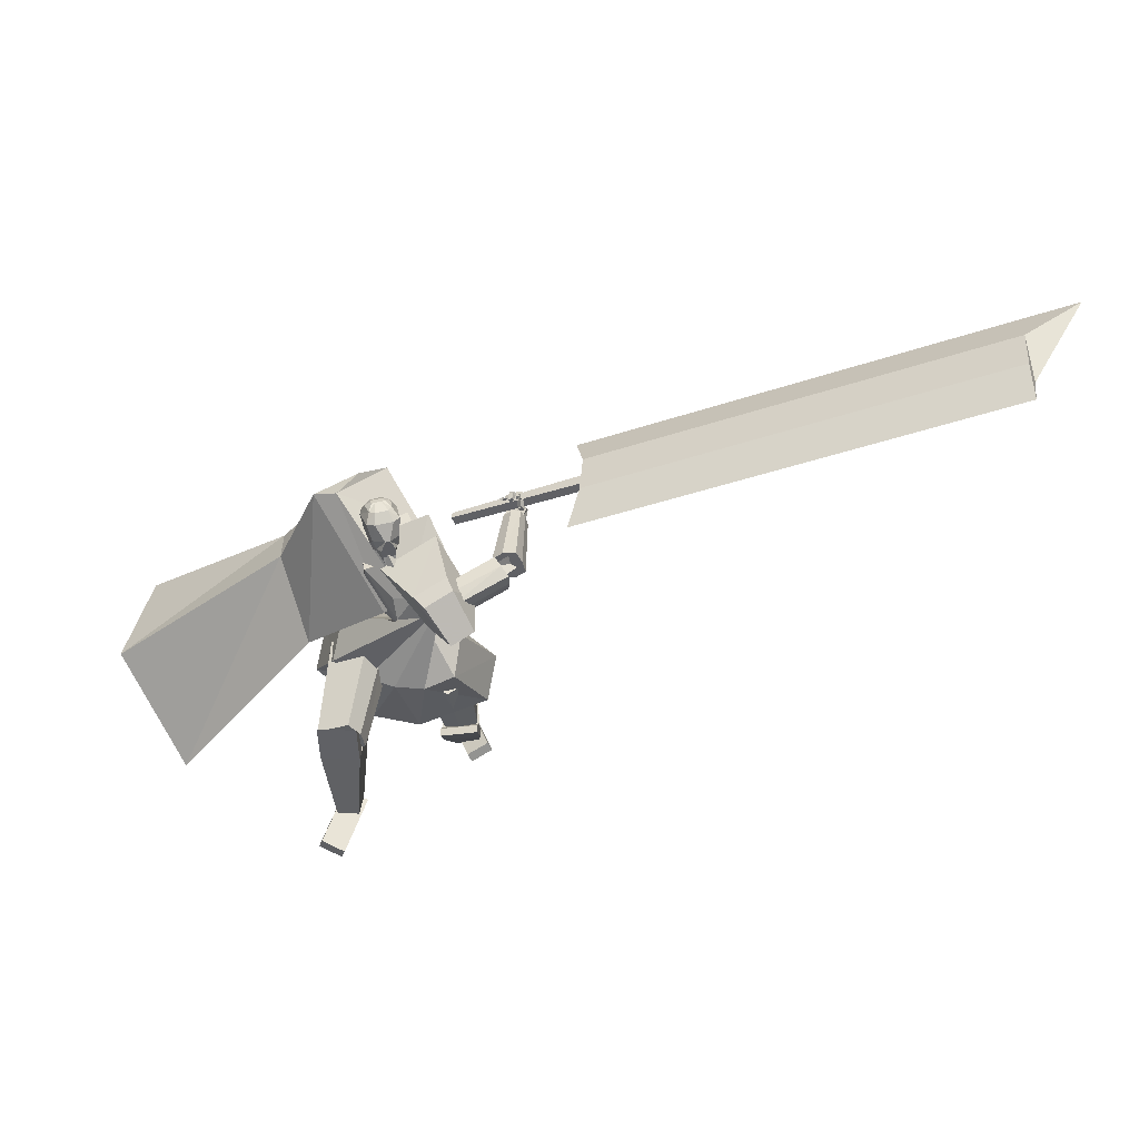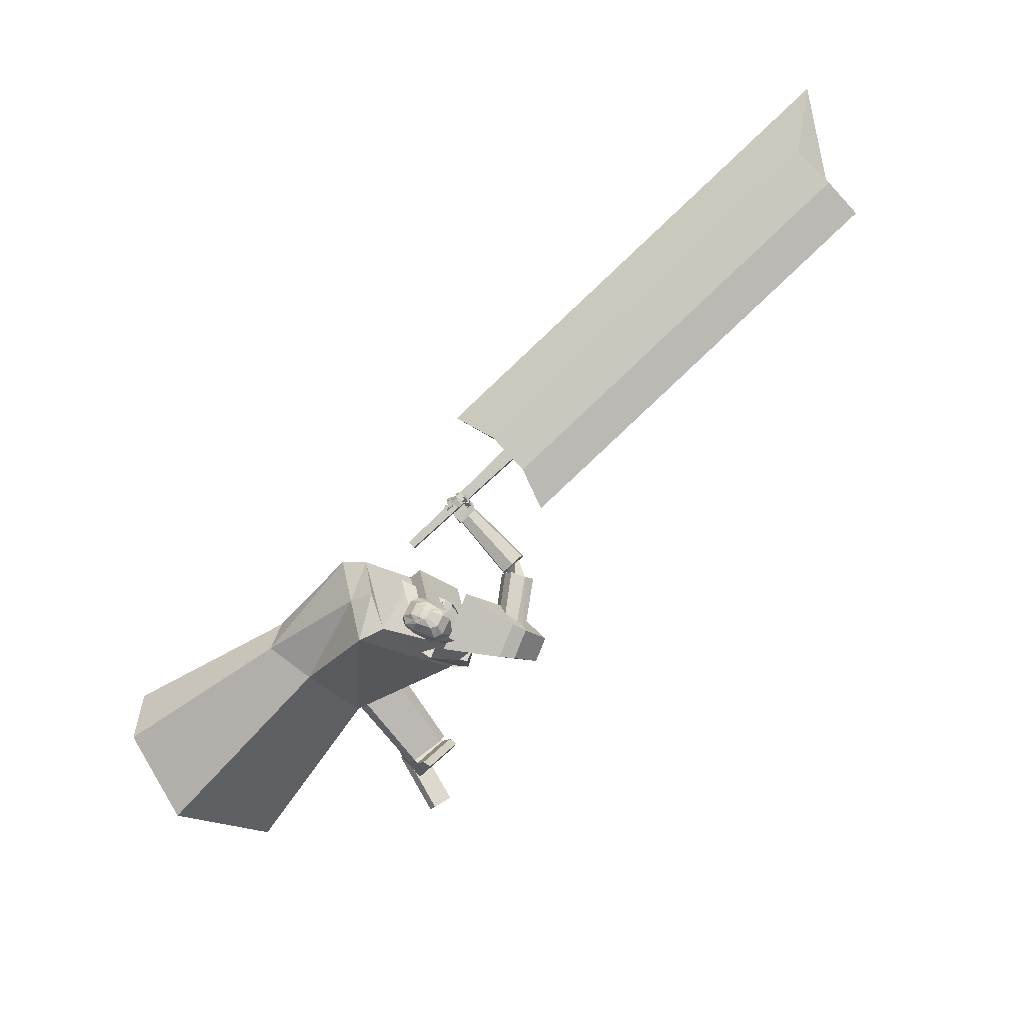
<metadata>
{"format":"obj","ext":"obj","renderer":"f3d","projection":"perspective","resolution":1024,"background":"white","views":[{"elev":25.3,"azim":9.0,"up":"+Y"},{"elev":62.0,"azim":-39.6,"up":"+Y"}]}
</metadata>
<code>
o Cube.004
v -3.189 1.544 2.818
v 0.8416 3.624 4.844
v -3.093 0.4365 4.958
v 0.3879 3.689 5.749
v -3.467 2.218 2.672
v -0.2081 4.864 4.175
v -4.133 1.836 4.388
v -0.6577 4.872 5.142
v 0.625 3.493 4.358
v 0.05237 3.44 5.663
v -0.9994 4.787 5.037
v -0.4196 4.707 3.892
v -1.179 2.575 5.015
v -1.641 3.63 4.573
v -1.44 3.59 3.633
v -0.6861 2.698 3.519
v -0.1712 4.322 5.424
v -3.981 2.344 3.172
v -0.4747 4.966 4.655
v -0.7095 4.747 4.465
v 0.2965 4.231 4.5
v -1.794 3.599 3.844
v 0.863 3.677 4.851
v 0.4094 3.742 5.756
v 0.4291 4.39 4.555
v -0.03486 4.48 5.481
v 0.6922 -0.08661 3.334
v 0.6355 0.03839 3.355
v 0.3091 -0.1187 2.473
v 0.2524 0.006259 2.493
v 0.9695 0.06031 3.206
v 0.9128 0.1853 3.226
v 0.5865 0.02822 2.344
v 0.5298 0.1532 2.364
v 0.1866 4.101 5.518
v 0.04011 4.892 5.329
v 0.1236 4.107 5.379
v 0.003839 4.895 5.249
v 0.03596 4.85 5.17
v 0.06647 4.734 5.032
v 0.04699 4.483 4.988
v 0.1339 4.343 5.142
v 0.1474 4.271 5.14
v 0.1448 4.842 5.398
v 0.2577 4.718 5.442
v 0.2473 4.475 5.454
v 0.2084 4.324 5.428
v 0.1775 4.257 5.344
v 0.1446 4.105 5.426
v 0.01593 4.894 5.276
v 0.1976 4.267 5.251
v 0.19 4.338 5.266
v 0.1361 4.481 5.116
v 0.142 4.733 5.13
v 0.08398 4.852 5.207
v -0.03762 4.894 5.268
v 0.1595 4.097 5.53
v 0.09651 4.103 5.391
v -0.001356 4.89 5.348
v 0.2009 4.213 5.515
v 0.215 4.32 5.553
v 0.1602 4.456 5.623
v 0.1975 4.704 5.55
v 0.1166 4.833 5.491
v 0.05908 4.252 5.18
v 0.04689 4.335 5.181
v -0.06116 4.485 4.946
v -0.05346 4.727 4.995
v -0.05197 4.848 5.118
v -0.02553 4.893 5.294
v 0.1175 4.101 5.438
v 0.07816 4.088 5.567
v -0.1245 4.872 5.403
v 0.01517 4.094 5.428
v -0.1607 4.875 5.322
v -0.2305 4.818 5.289
v -0.3285 4.686 5.209
v -0.2984 4.441 5.143
v -0.2134 4.301 5.297
v -0.2089 4.228 5.3
v -0.1316 4.808 5.521
v -0.1471 4.668 5.623
v -0.08289 4.435 5.602
v -0.04689 4.293 5.542
v -0.07525 4.226 5.457
v 0.03617 4.092 5.474
v -0.1486 4.874 5.349
v -0.1587 4.224 5.411
v -0.1574 4.296 5.421
v -0.2614 4.432 5.294
v -0.3052 4.678 5.33
v -0.2347 4.813 5.35
v -0.1199 4.884 5.304
v 0.1053 4.091 5.555
v 0.04231 4.097 5.415
v -0.08364 4.88 5.385
v 0.04403 4.194 5.585
v 0.04132 4.299 5.63
v 0.1015 4.448 5.649
v -0.0261 4.677 5.65
v -0.04276 4.814 5.562
v -0.1191 4.23 5.259
v -0.1268 4.314 5.259
v -0.2599 4.461 5.035
v -0.277 4.699 5.095
v -0.2113 4.829 5.19
v -0.1078 4.883 5.331
v 0.06331 4.095 5.462
v 1.107 1.404 4.128
v -0.4002 4.765 4.376
v 1.159 1.893 3.731
v -0.6263 4.798 4.827
v -0.01043 2.318 3.361
v -0.3705 4.076 5.143
v -0.155 1.1 4.372
v 0.495 4.104 5.047
v -0.8333 4.254 4.71
v -0.5341 4.162 4.214
v 0.6585 3.299 4.833
v -0.3669 3.348 5.025
v -0.2591 4.446 5.173
v 0.1759 1.057 4.368
v 0.3204 2.276 3.357
v 0.1265 4.389 4.501
v -0.1216 3.705 4.285
v -0.7029 3.974 4.85
v -1.344 1.705 4.165
v -1.286 2.197 3.757
v 0.2659 3.434 5.826
v 0.531 3.358 5.578
v -0.2079 4.01 5.59
v -0.4858 1.142 4.376
v -0.3413 2.361 3.365
v 0.5281 4.148 5.172
v 0.6776 3.308 5.207
v 0.2234 3.354 5.745
v 0.8164 2.575 4.467
v 0.7888 2.105 4.817
v 0.04103 2.635 4.253
v 0.4887 2.546 4.273
v 0.3656 1.885 4.827
v -0.04417 1.903 4.861
v -0.8331 2.753 4.52
v -0.8855 2.264 4.912
v -0.414 2.662 4.284
v -0.4491 1.989 4.837
v 0.23 3.751 5.859
v 0.4717 3.709 5.726
v 0.9747 4.174 5.978
v 0.5669 3.945 6.17
v 0.6963 3.414 5.928
v 1.266 3.734 5.66
v 0.00969 4.039 5.606
v 0.6918 4.421 5.283
v 0.7427 3.869 6.295
v 1.085 4.061 6.134
v 1.09 3.388 6.367
v 1.375 3.548 6.233
v 0.3594 0.6392 3.621
v 0.3301 1.811 4.582
v 0.2709 0.9228 3.244
v 0.2192 2.166 4.11
v 0.8309 0.6874 3.546
v 0.9206 1.871 4.489
v 0.7423 0.9711 3.169
v 0.8097 2.227 4.017
v 0.4965 0.9791 3.164
v 0.5019 2.237 4.01
v 0.6195 0.5853 3.687
v 0.6558 1.744 4.665
v -0.689 1.303 5.71
v -0.7722 1.849 4.298
v -0.2476 1.474 5.767
v -0.2164 2.064 4.373
v -0.8691 1.706 5.897
v -0.9978 2.354 4.532
v -0.4247 1.877 5.956
v -0.4413 2.568 4.606
v -0.2846 1.695 5.869
v -0.2656 2.34 4.498
v -0.9012 1.458 5.787
v -1.038 2.043 4.394
v 0.3863 -0.1121 2.804
v 0.4189 0.7886 4.174
v 0.3086 0.1671 2.537
v 0.6784 -0.08118 2.752
v 0.9388 0.8436 4.081
v 0.6007 0.198 2.484
v 0.3664 -0.04069 2.736
v 0.3856 0.8047 3.999
v 0.6586 -0.0098 2.683
v 0.9055 0.8597 3.905
v 0.3721 0.4742 3.729
v 0.2352 0.9881 3.271
v 0.755 1.043 3.177
v 0.8919 0.5292 3.636
v 0.8579 0.6734 3.532
v 0.3381 0.6184 3.625
v 0.44 0.2351 2.46
v 0.5324 -0.09663 2.778
v 0.6789 0.8161 4.127
v 0.6455 0.8322 3.952
v 0.5125 -0.02525 2.709
v 0.632 0.5017 3.683
v 0.4811 1.066 3.173
v -0.6996 0.3445 5.717
v -0.7957 1.912 6.188
v -0.7266 0.3853 5.325
v -0.4019 0.3466 5.697
v -0.2658 1.916 6.151
v -0.4288 0.3874 5.305
v -0.7065 0.3549 5.617
v -0.805 1.811 6.039
v -0.4088 0.3571 5.597
v -0.2752 1.815 6.003
v -0.8016 1.385 6.044
v -0.8495 1.482 5.35
v -0.3197 1.486 5.314
v -0.2717 1.389 6.008
v -0.284 1.432 5.832
v -0.8138 1.428 5.868
v -0.5827 0.394 5.242
v -0.5507 0.3456 5.707
v -0.5308 1.914 6.169
v -0.5401 1.813 6.021
v -0.5576 0.356 5.607
v -0.5367 1.387 6.026
v -0.5897 1.492 5.258
v -0.8544 0.07671 6.165
v -0.7974 0.1943 6.212
v -0.7336 0.3711 5.277
v -0.6766 0.4887 5.323
v -0.5481 -0.06907 6.158
v -0.4911 0.04852 6.205
v -0.4274 0.2253 5.27
v -0.3704 0.3429 5.317
v 1.017 3.656 6.072
v 1.696 3.9 5.472
v 1.659 3.768 5.367
v 0.9842 3.528 5.971
v 1.698 4.043 5.564
v 1.027 3.809 6.149
v 1.59 4.159 5.508
v 0.9184 3.926 6.078
v 1.546 3.804 5.289
v 0.8692 3.566 5.849
v 0.7643 3.829 5.859
v 1.438 4.068 5.245
v 1.43 3.916 5.177
v 0.7556 3.676 5.792
v 1.475 4.202 5.342
v 0.796 3.956 5.954
v 1.456 3.958 5.195
v 1.428 4.214 4.28
v 1.401 4.334 4.312
v 1.419 4.116 5.239
v 1.485 4.106 4.247
v 1.534 3.816 5.153
v 1.616 4.115 4.238
v 1.711 3.83 5.143
v 1.506 4.411 4.324
v 1.561 4.221 5.256
v 1.812 4.09 5.202
v 1.694 4.312 4.283
v 1.637 4.419 4.318
v 1.737 4.236 5.245
v 1.721 4.193 4.25
v 1.85 3.933 5.158
v 1.701 4.197 5.174
v 1.473 3.939 5.253
v 1.799 3.992 5.04
v 1.45 4.122 5.437
v 1.508 4.097 5.194
v 1.597 3.816 5.386
v 1.595 3.898 5.049
v 1.592 4.01 5.572
v 1.665 4.347 4.282
v 1.567 4.385 4.031
v 1.695 4.281 4.231
v 1.59 4.323 3.998
v 1.405 4.254 4.278
v 1.441 4.337 4.025
v 1.413 4.172 4.234
v 1.429 4.274 3.99
v 1.623 4.396 4.08
v 1.661 4.329 4.049
v 1.395 4.262 4.021
v 1.387 4.313 4.067
v 1.702 4.359 4.128
v 1.429 4.198 4.097
v 1.385 4.281 4.166
v 1.695 4.406 4.186
v 1.628 4.379 4.124
v 1.67 4.316 4.092
v 1.409 4.238 4.045
v 1.399 4.308 4.108
v 1.618 4.37 4.099
v 1.616 4.446 4.02
v 1.649 4.337 4.065
v 1.647 4.414 3.987
v 1.563 4.343 4.074
v 1.561 4.42 3.995
v 1.595 4.31 4.041
v 1.592 4.388 3.961
v 1.631 4.434 4.015
v 1.603 4.537 4.041
v 1.633 4.448 3.96
v 1.605 4.552 3.987
v 1.568 4.418 4.008
v 1.54 4.521 4.035
v 1.57 4.432 3.954
v 1.542 4.536 3.98
v 1.607 4.526 4.02
v 1.616 4.509 4.128
v 1.597 4.581 4.029
v 1.605 4.564 4.138
v 1.543 4.513 4.022
v 1.551 4.496 4.131
v 1.532 4.567 4.032
v 1.54 4.55 4.14
v 1.618 4.417 4.008
v 1.614 4.446 4.005
v 1.629 4.411 3.976
v 1.619 4.45 3.969
v 1.582 4.404 3.998
v 1.576 4.436 3.994
v 1.593 4.399 3.967
v 1.585 4.435 3.961
v 1.592 4.529 4.017
v 1.588 4.548 4.035
v 1.592 4.543 3.992
v 1.585 4.571 4.017
v 1.554 4.52 4.016
v 1.548 4.541 4.034
v 1.554 4.532 3.989
v 1.546 4.562 4.011
v 1.599 4.363 4.065
v 1.56 4.46 4.029
v 1.621 4.353 4.014
v 1.582 4.45 3.978
v 1.543 4.334 4.047
v 1.504 4.431 4.012
v 1.564 4.324 3.996
v 1.525 4.421 3.961
v 1.557 4.454 4.032
v 1.494 4.533 4.074
v 1.565 4.484 3.985
v 1.501 4.564 4.027
v 1.505 4.425 4.006
v 1.441 4.505 4.047
v 1.512 4.455 3.959
v 1.448 4.535 4
v 1.508 4.528 4.041
v 1.518 4.482 4.141
v 1.484 4.573 4.065
v 1.494 4.527 4.165
v 1.449 4.5 4.034
v 1.459 4.454 4.134
v 1.425 4.545 4.058
v 1.435 4.499 4.157
v 1.564 4.432 4.009
v 1.541 4.46 4.024
v 1.569 4.453 3.976
v 1.546 4.482 3.991
v 1.532 4.414 3.993
v 1.509 4.443 4.008
v 1.537 4.436 3.96
v 1.514 4.465 3.975
v 1.49 4.524 4.057
v 1.467 4.553 4.072
v 1.495 4.545 4.024
v 1.472 4.574 4.039
v 1.458 4.507 4.041
v 1.435 4.536 4.056
v 1.463 4.528 4.008
v 1.44 4.557 4.023
v 1.538 4.342 4.045
v 1.513 4.411 3.978
v 1.557 4.313 4.008
v 1.532 4.382 3.941
v 1.485 4.316 4.038
v 1.46 4.385 3.971
v 1.504 4.287 4
v 1.479 4.356 3.934
v 1.512 4.404 3.983
v 1.454 4.482 4.005
v 1.515 4.42 3.935
v 1.457 4.498 3.957
v 1.464 4.372 3.97
v 1.406 4.45 3.992
v 1.467 4.388 3.921
v 1.409 4.466 3.943
v 1.461 4.468 3.994
v 1.432 4.447 4.087
v 1.437 4.513 3.997
v 1.408 4.492 4.09
v 1.411 4.444 3.973
v 1.382 4.422 4.065
v 1.387 4.489 3.975
v 1.358 4.467 4.068
v 1.517 4.38 3.968
v 1.496 4.408 3.975
v 1.519 4.391 3.933
v 1.498 4.419 3.941
v 1.488 4.36 3.96
v 1.467 4.388 3.967
v 1.49 4.371 3.925
v 1.469 4.399 3.933
v 1.452 4.472 3.984
v 1.436 4.485 4
v 1.447 4.49 3.961
v 1.43 4.506 3.979
v 1.422 4.452 3.98
v 1.405 4.47 3.99
v 1.419 4.47 3.952
v 1.401 4.488 3.968
v 1.453 4.324 4.047
v 1.415 4.375 4.008
v 1.445 4.298 4.021
v 1.408 4.348 3.981
v 1.416 4.314 4.069
v 1.378 4.364 4.029
v 1.408 4.287 4.043
v 1.371 4.337 4.003
v 1.411 4.38 4.008
v 1.37 4.442 4.012
v 1.395 4.372 3.975
v 1.354 4.434 3.978
v 1.379 4.358 4.029
v 1.338 4.42 4.033
v 1.363 4.349 3.996
v 1.322 4.411 3.999
v 1.369 4.428 4.02
v 1.36 4.46 4.086
v 1.355 4.459 4.003
v 1.346 4.491 4.069
v 1.329 4.411 4.022
v 1.319 4.443 4.088
v 1.315 4.442 4.005
v 1.305 4.474 4.072
v 1.41 4.363 4.012
v 1.397 4.381 4.003
v 1.404 4.346 3.993
v 1.389 4.368 3.982
v 1.39 4.352 4.023
v 1.377 4.369 4.019
v 1.382 4.339 4.003
v 1.368 4.359 3.995
v 1.363 4.426 4.006
v 1.356 4.436 4.021
v 1.353 4.429 3.987
v 1.347 4.453 4.009
v 1.339 4.412 4.009
v 1.333 4.423 4.025
v 1.33 4.423 3.994
v 1.323 4.441 4.011
v 1.681 4.364 4.202
v 1.646 4.429 4.213
v 1.686 4.376 4.147
v 1.652 4.441 4.159
v 1.617 4.332 4.188
v 1.582 4.397 4.2
v 1.622 4.345 4.133
v 1.588 4.41 4.145
v 1.623 4.441 4.223
v 1.615 4.513 4.204
v 1.662 4.435 4.183
v 1.655 4.507 4.164
v 1.571 4.424 4.175
v 1.564 4.495 4.157
v 1.61 4.417 4.135
v 1.603 4.489 4.116
v 1.61 4.544 4.185
v 1.607 4.594 4.13
v 1.653 4.518 4.16
v 1.65 4.568 4.104
v 1.564 4.501 4.149
v 1.561 4.551 4.094
v 1.607 4.476 4.124
v 1.604 4.526 4.068
v 1.634 4.418 4.203
v 1.623 4.442 4.205
v 1.646 4.416 4.179
v 1.641 4.442 4.175
v 1.59 4.406 4.185
v 1.586 4.431 4.18
v 1.61 4.405 4.154
v 1.603 4.43 4.153
v 1.61 4.505 4.19
v 1.608 4.529 4.18
v 1.638 4.499 4.169
v 1.637 4.519 4.152
v 1.58 4.492 4.166
v 1.578 4.511 4.148
v 1.609 4.479 4.142
v 1.606 4.505 4.127
v 1.641 4.244 4.311
v 1.62 4.301 4.349
v 1.474 4.18 4.305
v 1.462 4.25 4.337
v 1.656 4.198 4.493
v 1.635 4.255 4.531
v 1.489 4.133 4.489
v 1.477 4.198 4.527
v 2.396 5.004 3.812
v 8.031 7.089 3.875
v 2.498 4.733 3.733
v 8.132 6.818 3.797
v 2.448 4.847 4.424
v 8.082 6.932 4.488
v 2.549 4.576 4.346
v 8.184 6.66 4.409
v 2.218 4.949 3.197
v 8.737 7.361 3.27
v 2.364 4.503 4.937
v 8.179 6.654 5.002
v 0.6403 4.191 4.024
v 2.812 5.008 4.004
v 0.6828 4.078 3.992
v 2.854 4.894 3.971
v 0.6486 4.166 4.123
v 2.828 4.959 4.192
v 0.691 4.052 4.09
v 2.87 4.846 4.16
f 10 4 17 8 11
f 20 19 6 12
f 12 6 21 2 9
f 21 17 26 25
f 15 12 9 16
f 22 20 12 15
f 13 10 11 14
f 3 13 14 7
f 18 22 15 5
f 5 15 16 1
f 7 14 22 18
f 14 11 20 22
f 11 8 19 20
f 17 4 24 26
f 25 26 24 23
f 4 2 23 24
f 2 21 25 23
f 8 17 21 6 19
f 27 28 30 29
f 29 30 34 33
f 33 34 32 31
f 31 32 28 27
f 29 33 31 27
f 34 30 28 32
f 69 56 38 39
f 71 108 95 58
f 91 82 81 92
f 71 49 35 57
f 100 63 64 101
f 58 95 102 65
f 69 106 93 56
f 51 52 47 48
f 52 53 46 47
f 63 100 99 62
f 70 59 36 50
f 49 51 48 35
f 67 41 42 66
f 68 40 41 67
f 53 54 45 46
f 58 65 43 37
f 65 66 42 43
f 42 41 53 52
f 41 40 54 53
f 68 69 39 40
f 40 39 55 54
f 46 45 63 62
f 47 46 62 61
f 43 42 52 51
f 37 43 51 49
f 107 96 59 70
f 58 37 49 71
f 39 38 50 55
f 55 50 36 44
f 57 94 108 71
f 38 56 70 50
f 67 104 105 68
f 93 107 70 56
f 101 64 59 96
f 45 44 64 63
f 66 103 104 67
f 65 102 103 66
f 48 47 61 60
f 35 48 60 57
f 44 36 59 64
f 68 105 106 69
f 106 76 75 93
f 94 57 60 97
f 108 94 72 86
f 88 85 84 89
f 89 84 83 90
f 73 96 107 87
f 86 72 85 88
f 78 104 103 79
f 77 105 104 78
f 90 83 82 91
f 95 74 80 102
f 102 80 79 103
f 79 89 90 78
f 78 90 91 77
f 105 77 76 106
f 77 91 92 76
f 83 99 100 82
f 84 98 99 83
f 80 88 89 79
f 74 86 88 80
f 95 108 86 74
f 76 92 87 75
f 92 81 73 87
f 75 87 107 93
f 97 60 61 98
f 54 55 44 45
f 82 100 101 81
f 85 97 98 84
f 72 94 97 85
f 81 101 96 73
f 126 121 112 117
f 117 112 110 118
f 123 111 109 122
f 121 114 116 124
f 125 124 116 119
f 141 125 119 142
f 137 117 118 138
f 140 126 117 137
f 139 120 126 140
f 138 118 125 141
f 118 110 124 125
f 112 121 124 110
f 113 123 122 115
f 120 114 121 126
f 136 129 131
f 133 132 127 128
f 131 134 116 114
f 135 119 116 134
f 146 142 119 135
f 143 144 130 129
f 145 143 129 136
f 139 145 136 120
f 144 146 135 130
f 113 115 132 133
f 120 136 131 114
f 135 134 130
f 127 132 146 144
f 113 133 145 139
f 133 128 143 145
f 128 127 144 143
f 132 115 142 146
f 109 138 141 122
f 113 139 140 123
f 123 140 137 111
f 111 137 138 109
f 122 141 142 115
f 129 130 148 147
f 134 148 130
f 129 147 131
f 150 151 157 155
f 153 151 150
f 150 149 154 153
f 152 154 149
f 157 158 156 155
f 151 152 158 157
f 152 149 156 158
f 149 150 155 156
f 159 160 162 161
f 167 168 166 165
f 165 166 164 163
f 169 170 160 159
f 167 165 163 169
f 168 162 160 170
f 166 168 170 164
f 161 167 169 159
f 163 164 170 169
f 161 162 168 167
f 171 172 174 173
f 179 180 178 177
f 177 178 176 175
f 181 182 172 171
f 179 177 175 181
f 180 174 172 182
f 178 180 182 176
f 173 179 181 171
f 175 176 182 181
f 173 174 180 179
f 197 192 187 196
f 204 201 184 193
f 203 191 186 200
f 202 190 184 201
f 199 188 191 203
f 193 184 190 198
f 183 193 198 189
f 188 195 197 191
f 200 204 193 183
f 191 197 196 186
f 199 205 195 188
f 189 198 194 185
f 185 194 205 199
f 186 196 204 200
f 185 199 203 189
f 192 202 201 187
f 189 203 200 183
f 196 187 201 204
f 202 192 197 198 190
f 195 194 198 197
f 205 194 195
f 220 215 210 219
f 227 224 207 216
f 226 214 209 223
f 225 213 207 224
f 222 211 214 226
f 216 207 213 221
f 206 216 221 212
f 211 218 220 214
f 223 227 216 206
f 214 220 219 209
f 222 228 218 211
f 212 221 217 208
f 208 217 228 222
f 209 219 227 223
f 208 222 226 212
f 215 225 224 210
f 212 226 223 206
f 219 210 224 227
f 225 215 220 221 213
f 218 217 221 220
f 228 217 218
f 229 230 232 231
f 231 232 236 235
f 235 236 234 233
f 233 234 230 229
f 231 235 233 229
f 236 232 230 234
f 243 244 242 241
f 238 237 240 239
f 241 242 237 238
f 248 251 243 241 238 239 245 249
f 239 240 246 245
f 243 251 252 244
f 248 249 250 247
f 251 248 247 252
f 249 245 246 250
f 242 244 252 247 250 246 240 237
f 259 260 258 257
f 254 253 256 255
f 257 258 253 254
f 264 267 259 257 254 255 261 265
f 255 256 262 261
f 259 267 268 260
f 264 265 266 263
f 267 264 263 268
f 265 261 262 266
f 258 260 268 263 266 262 256 253
f 269 270 272 271
f 271 272 276 275
f 275 276 274 273
f 273 274 270 269
f 271 275 273 269
f 276 272 270 274
f 285 286 280 278
f 286 287 284 280
f 287 288 282 284
f 288 285 278 282
f 279 497 499 283
f 284 282 278 280
f 296 293 285 288
f 295 296 288 287
f 294 295 287 286
f 293 294 286 285
f 277 279 289 292
f 279 283 290 289
f 283 281 291 290
f 281 277 292 291
f 292 289 294 293
f 289 290 295 294
f 290 291 296 295
f 291 292 293 296
f 297 299 300 298
f 299 303 304 300
f 303 301 302 304
f 301 297 298 302
f 299 297 301 303
f 304 302 298 300
f 305 307 308 306
f 307 311 312 308
f 311 309 310 312
f 309 305 306 310
f 307 305 309 311
f 312 310 306 308
f 313 315 316 314
f 315 319 320 316
f 319 317 318 320
f 317 313 314 318
f 315 313 317 319
f 320 318 314 316
f 321 323 324 322
f 323 327 328 324
f 327 325 326 328
f 325 321 322 326
f 323 321 325 327
f 328 326 322 324
f 329 331 332 330
f 331 335 336 332
f 335 333 334 336
f 333 329 330 334
f 331 329 333 335
f 336 334 330 332
f 337 339 340 338
f 339 343 344 340
f 343 341 342 344
f 341 337 338 342
f 339 337 341 343
f 344 342 338 340
f 345 347 348 346
f 347 351 352 348
f 351 349 350 352
f 349 345 346 350
f 347 345 349 351
f 352 350 346 348
f 353 355 356 354
f 355 359 360 356
f 359 357 358 360
f 357 353 354 358
f 355 353 357 359
f 360 358 354 356
f 361 363 364 362
f 363 367 368 364
f 367 365 366 368
f 365 361 362 366
f 363 361 365 367
f 368 366 362 364
f 369 371 372 370
f 371 375 376 372
f 375 373 374 376
f 373 369 370 374
f 371 369 373 375
f 376 374 370 372
f 377 379 380 378
f 379 383 384 380
f 383 381 382 384
f 381 377 378 382
f 379 377 381 383
f 384 382 378 380
f 385 387 388 386
f 387 391 392 388
f 391 389 390 392
f 389 385 386 390
f 387 385 389 391
f 392 390 386 388
f 393 395 396 394
f 395 399 400 396
f 399 397 398 400
f 397 393 394 398
f 395 393 397 399
f 400 398 394 396
f 401 403 404 402
f 403 407 408 404
f 407 405 406 408
f 405 401 402 406
f 403 401 405 407
f 408 406 402 404
f 409 411 412 410
f 411 415 416 412
f 415 413 414 416
f 413 409 410 414
f 411 409 413 415
f 416 414 410 412
f 417 419 420 418
f 419 423 424 420
f 423 421 422 424
f 421 417 418 422
f 419 417 421 423
f 424 422 418 420
f 425 427 428 426
f 427 431 432 428
f 431 429 430 432
f 429 425 426 430
f 427 425 429 431
f 432 430 426 428
f 433 435 436 434
f 435 439 440 436
f 439 437 438 440
f 437 433 434 438
f 435 433 437 439
f 440 438 434 436
f 441 443 444 442
f 443 447 448 444
f 447 445 446 448
f 445 441 442 446
f 443 441 445 447
f 448 446 442 444
f 449 451 452 450
f 451 455 456 452
f 455 453 454 456
f 453 449 450 454
f 451 449 453 455
f 456 454 450 452
f 457 459 460 458
f 459 463 464 460
f 463 461 462 464
f 461 457 458 462
f 459 457 461 463
f 464 462 458 460
f 465 467 468 466
f 467 471 472 468
f 471 469 470 472
f 469 465 466 470
f 467 465 469 471
f 472 470 466 468
f 473 475 476 474
f 475 479 480 476
f 479 477 478 480
f 477 473 474 478
f 475 473 477 479
f 480 478 474 476
f 481 483 484 482
f 483 487 488 484
f 487 485 486 488
f 485 481 482 486
f 483 481 485 487
f 488 486 482 484
f 489 491 492 490
f 491 495 496 492
f 495 493 494 496
f 493 489 490 494
f 491 489 493 495
f 496 494 490 492
f 500 499 503 504
f 277 498 497 279
f 283 499 500 281
f 281 500 498 277
f 501 502 504 503
f 497 498 502 501
f 498 500 504 502
f 499 497 501 503
f 512 508 514 506 510 516
f 513 514 508 507
f 507 508 512 511
f 515 516 510 509
f 509 510 506 505
f 511 512 516 515
f 505 506 514 513
f 517 518 520 519
f 519 520 524 523
f 523 524 522 521
f 521 522 518 517
f 519 523 521 517
f 524 520 518 522
f 511 509 505 507
f 515 509 511
f 513 507 505
f 62 99 98 61

</code>
